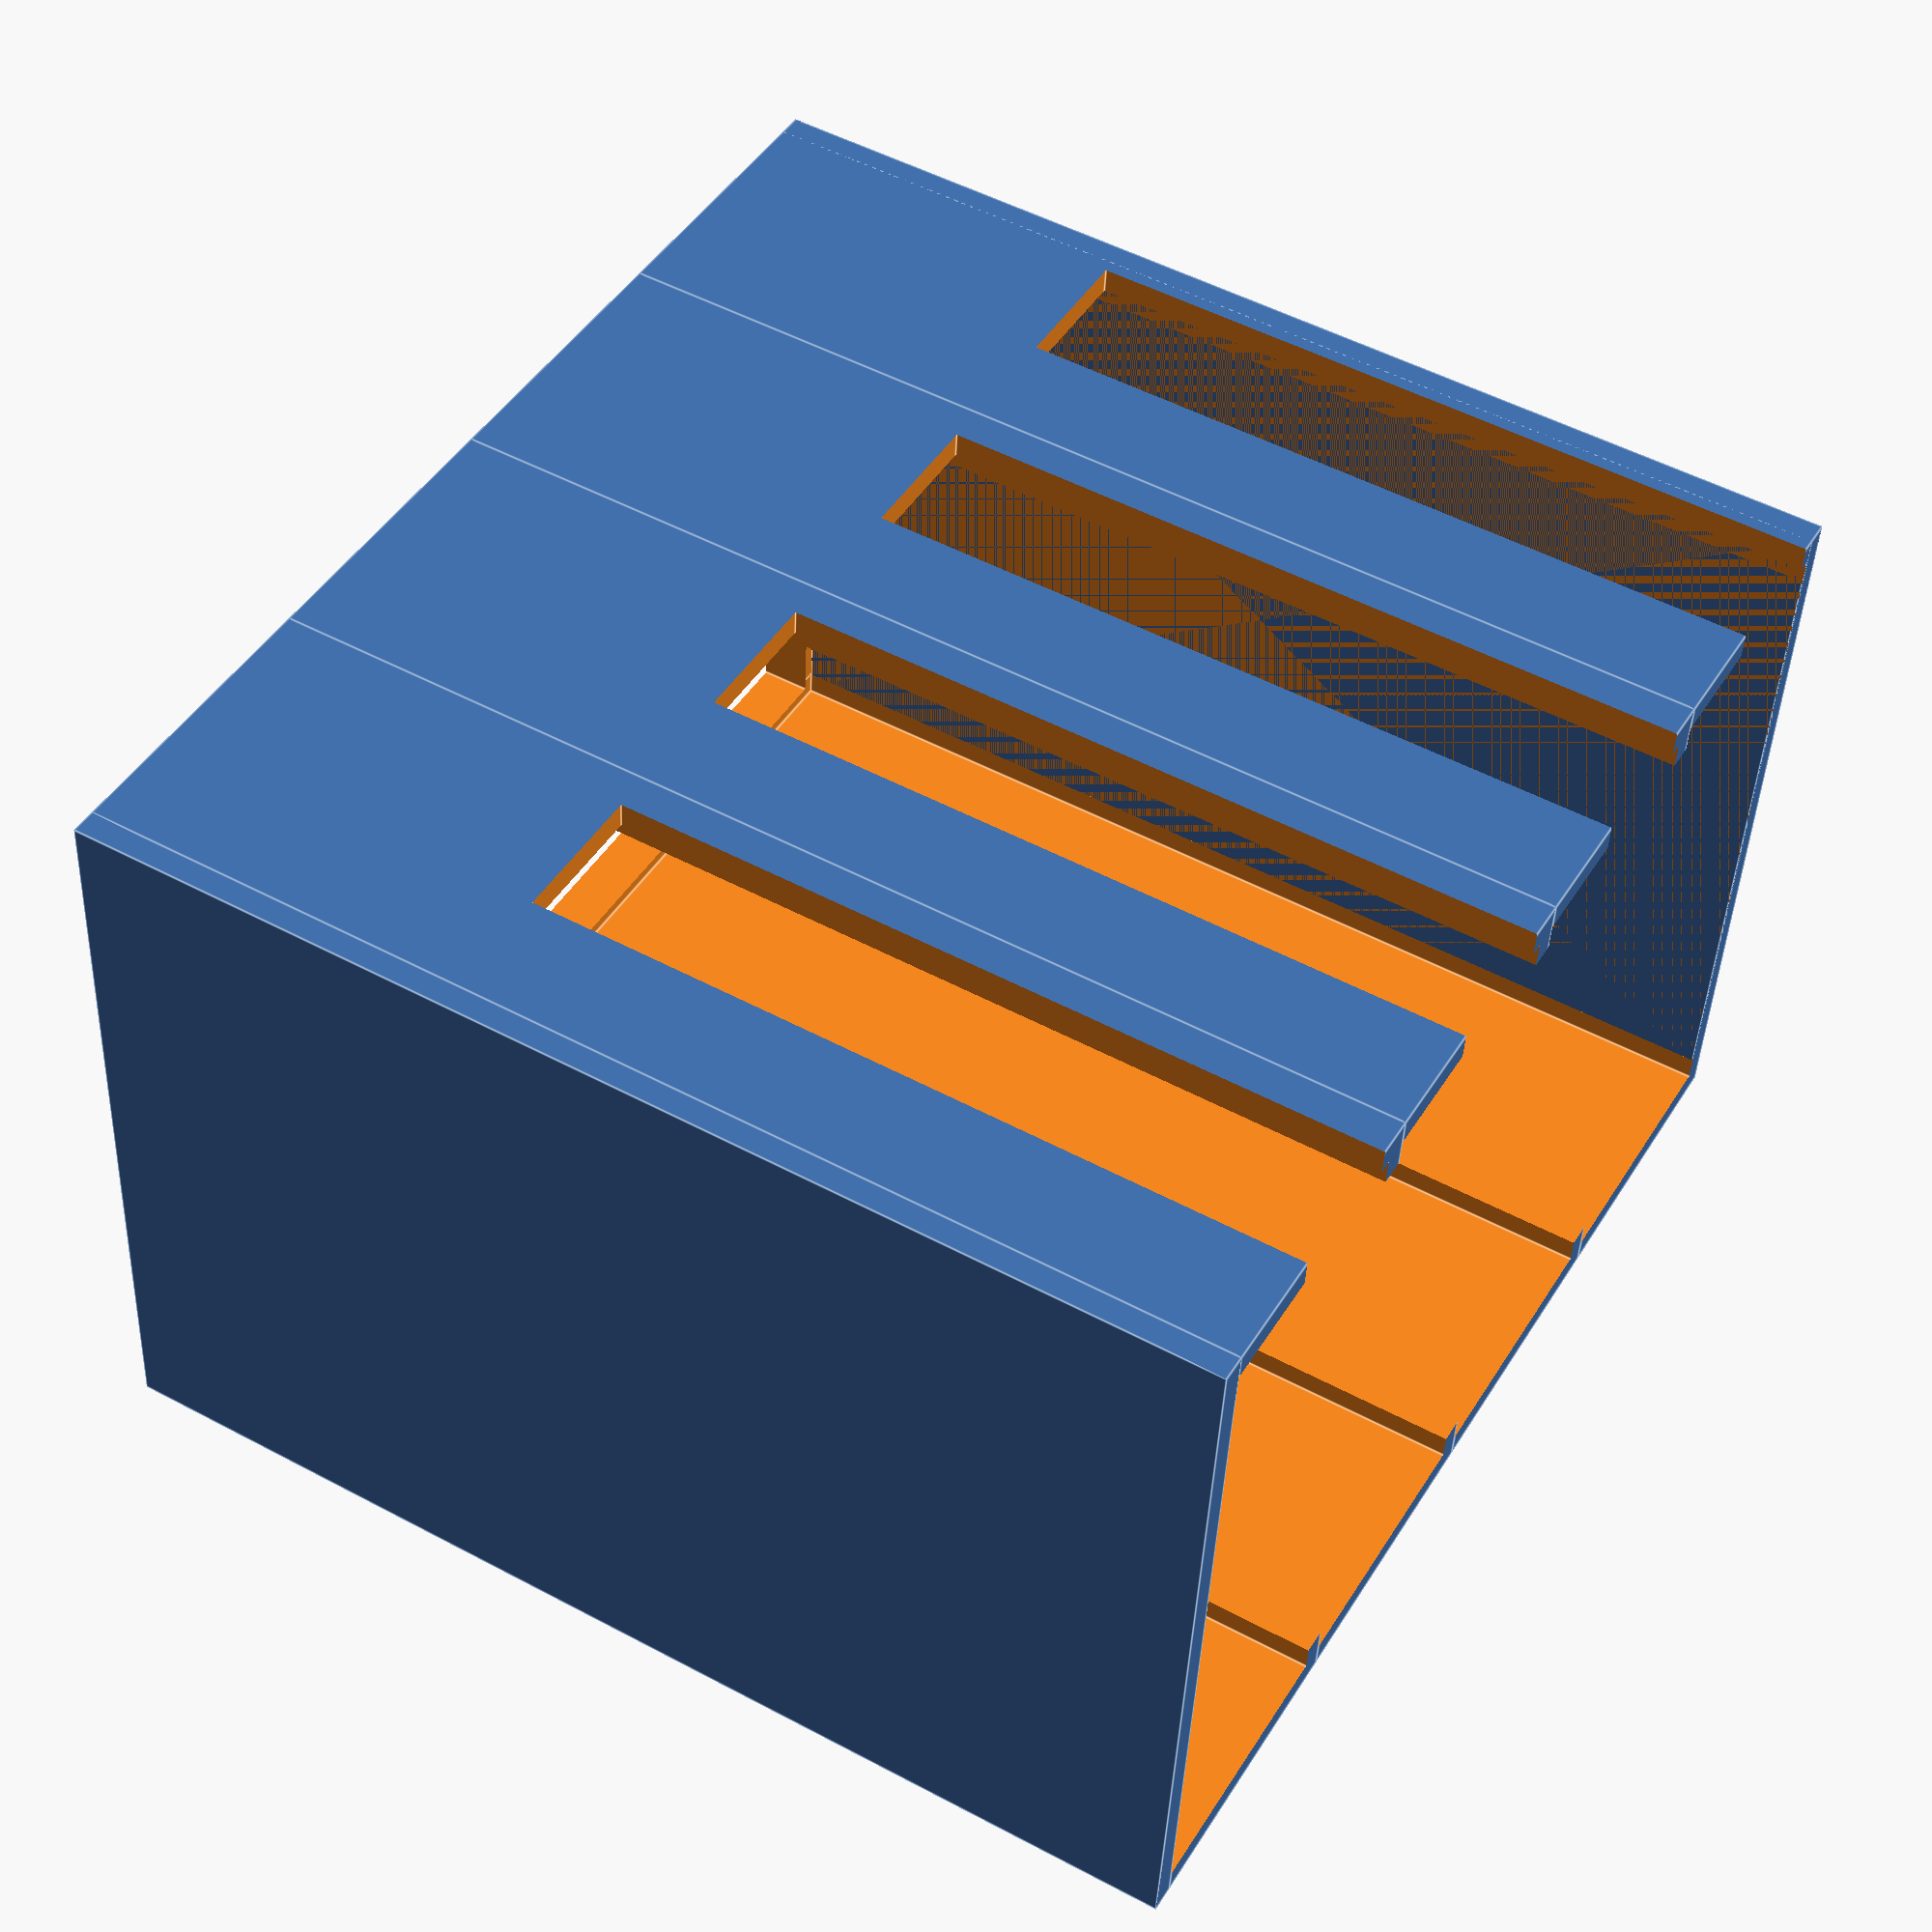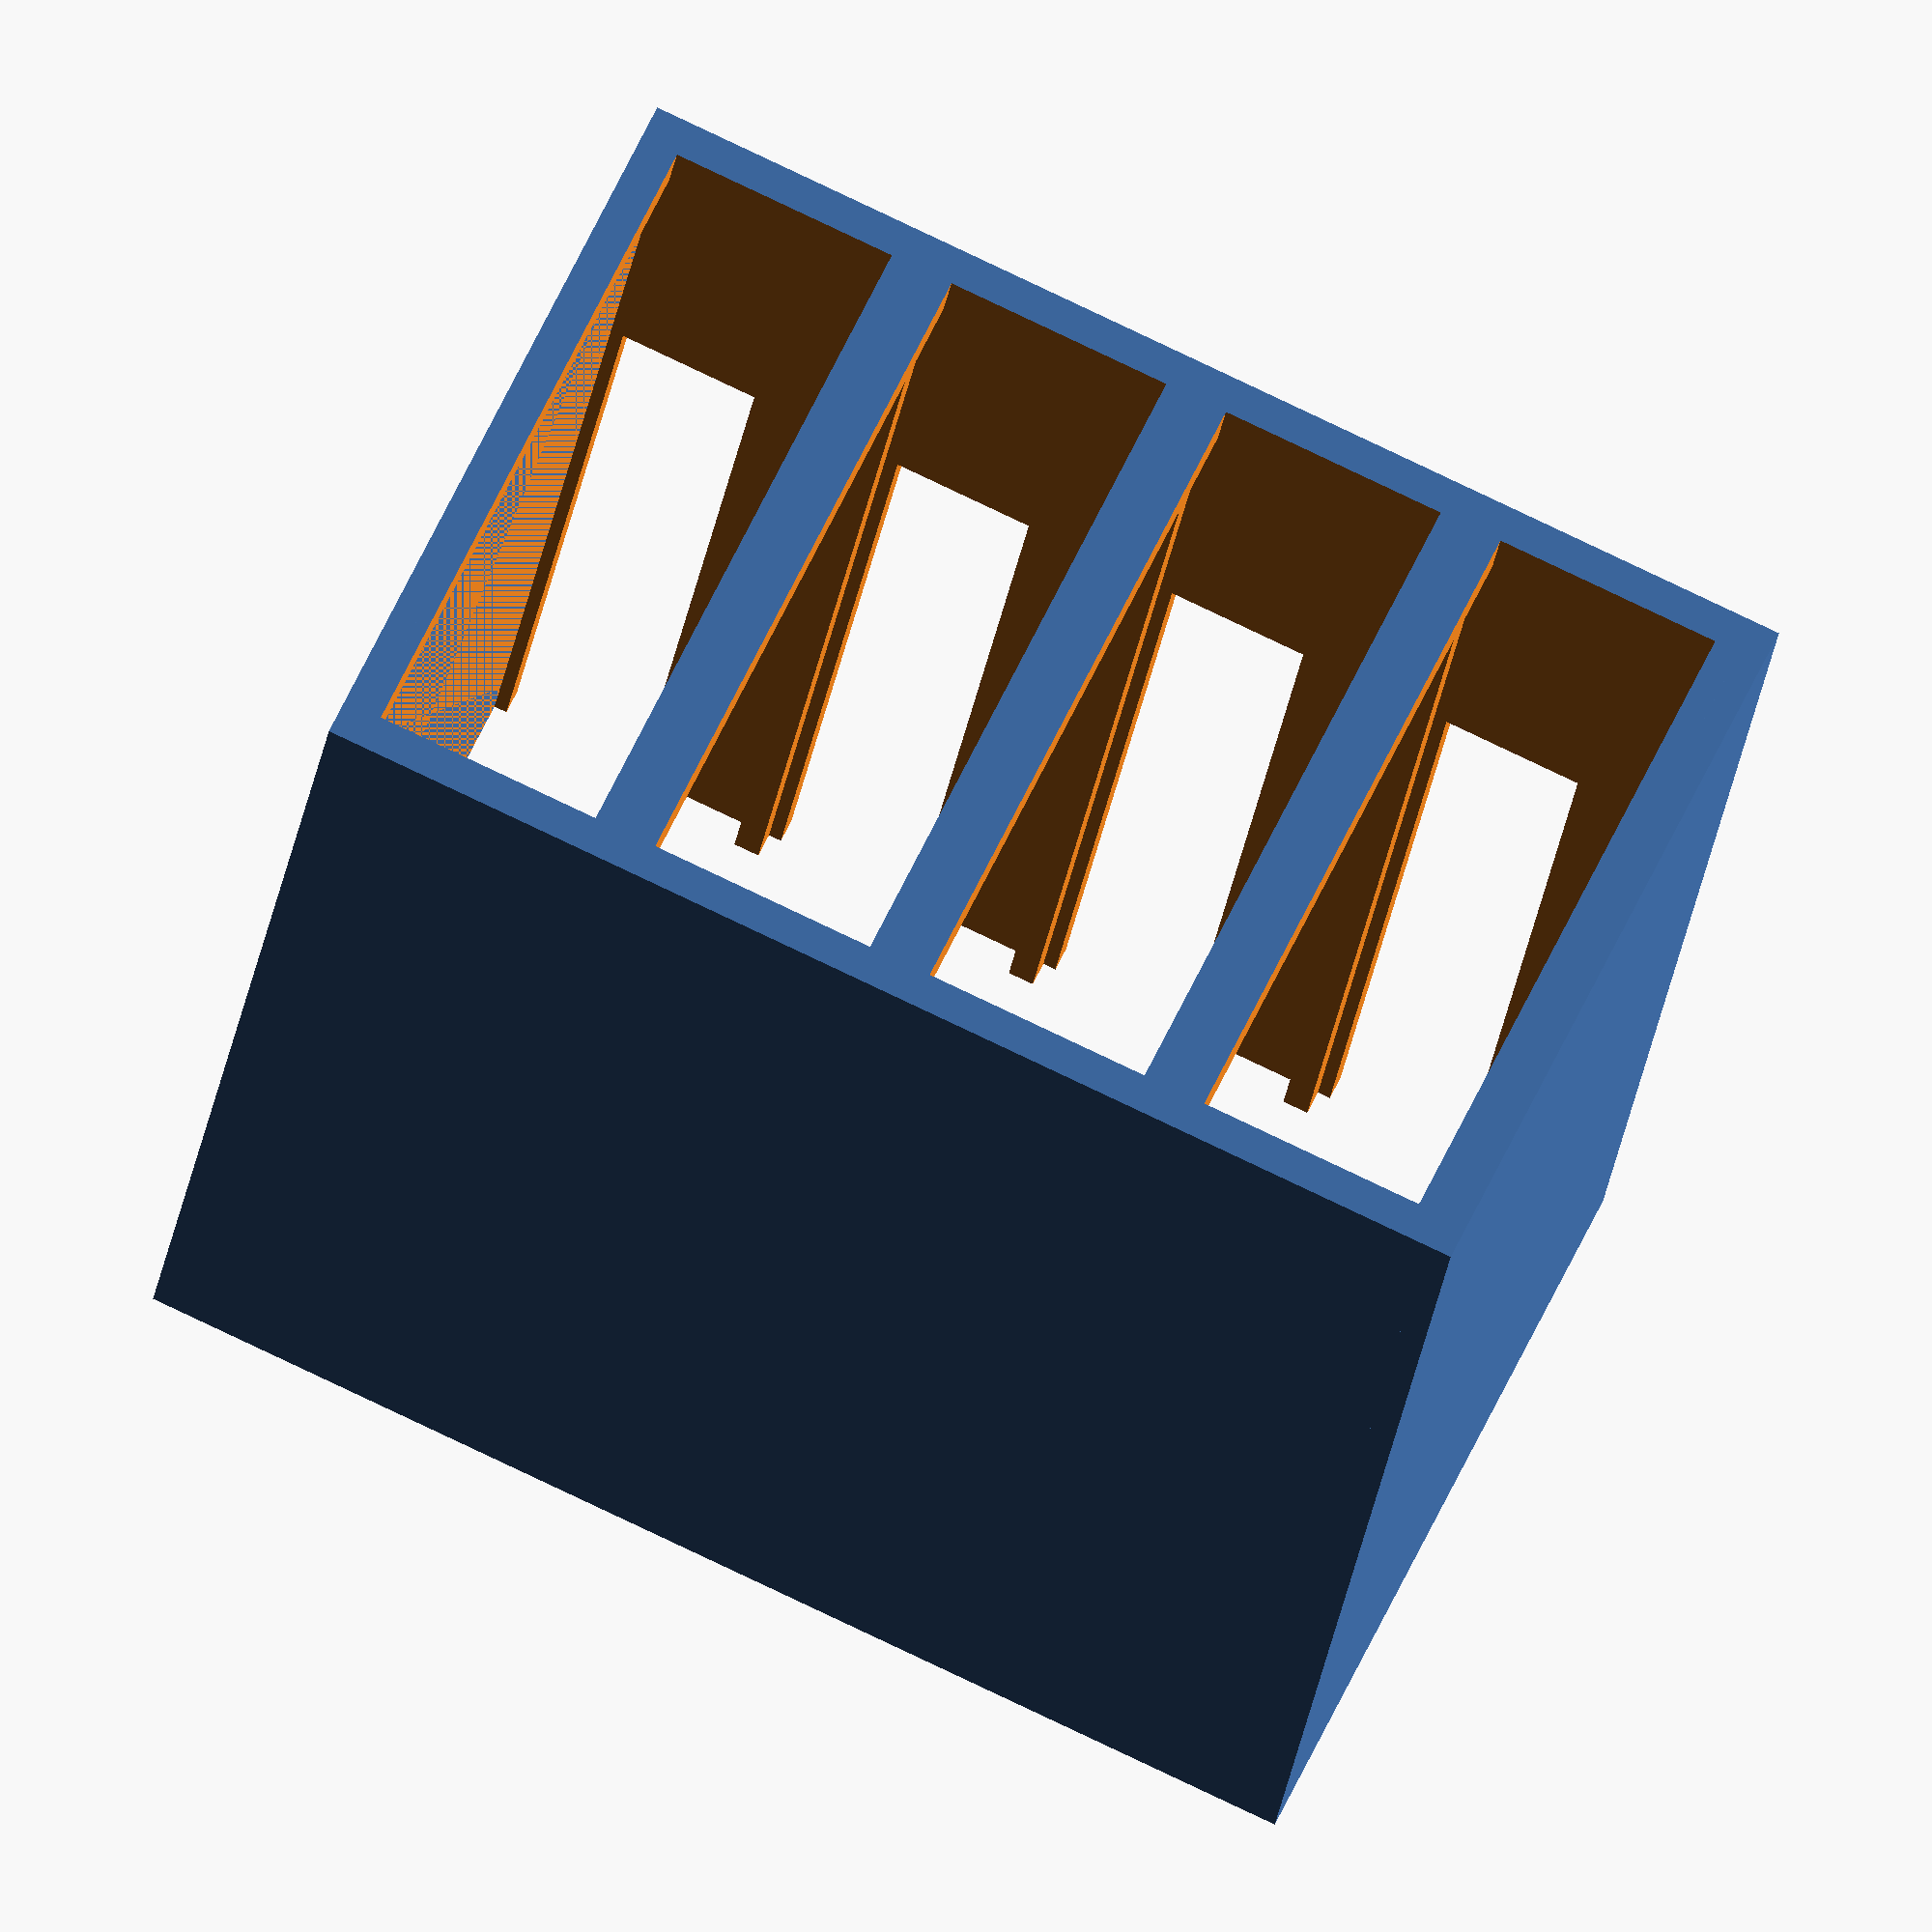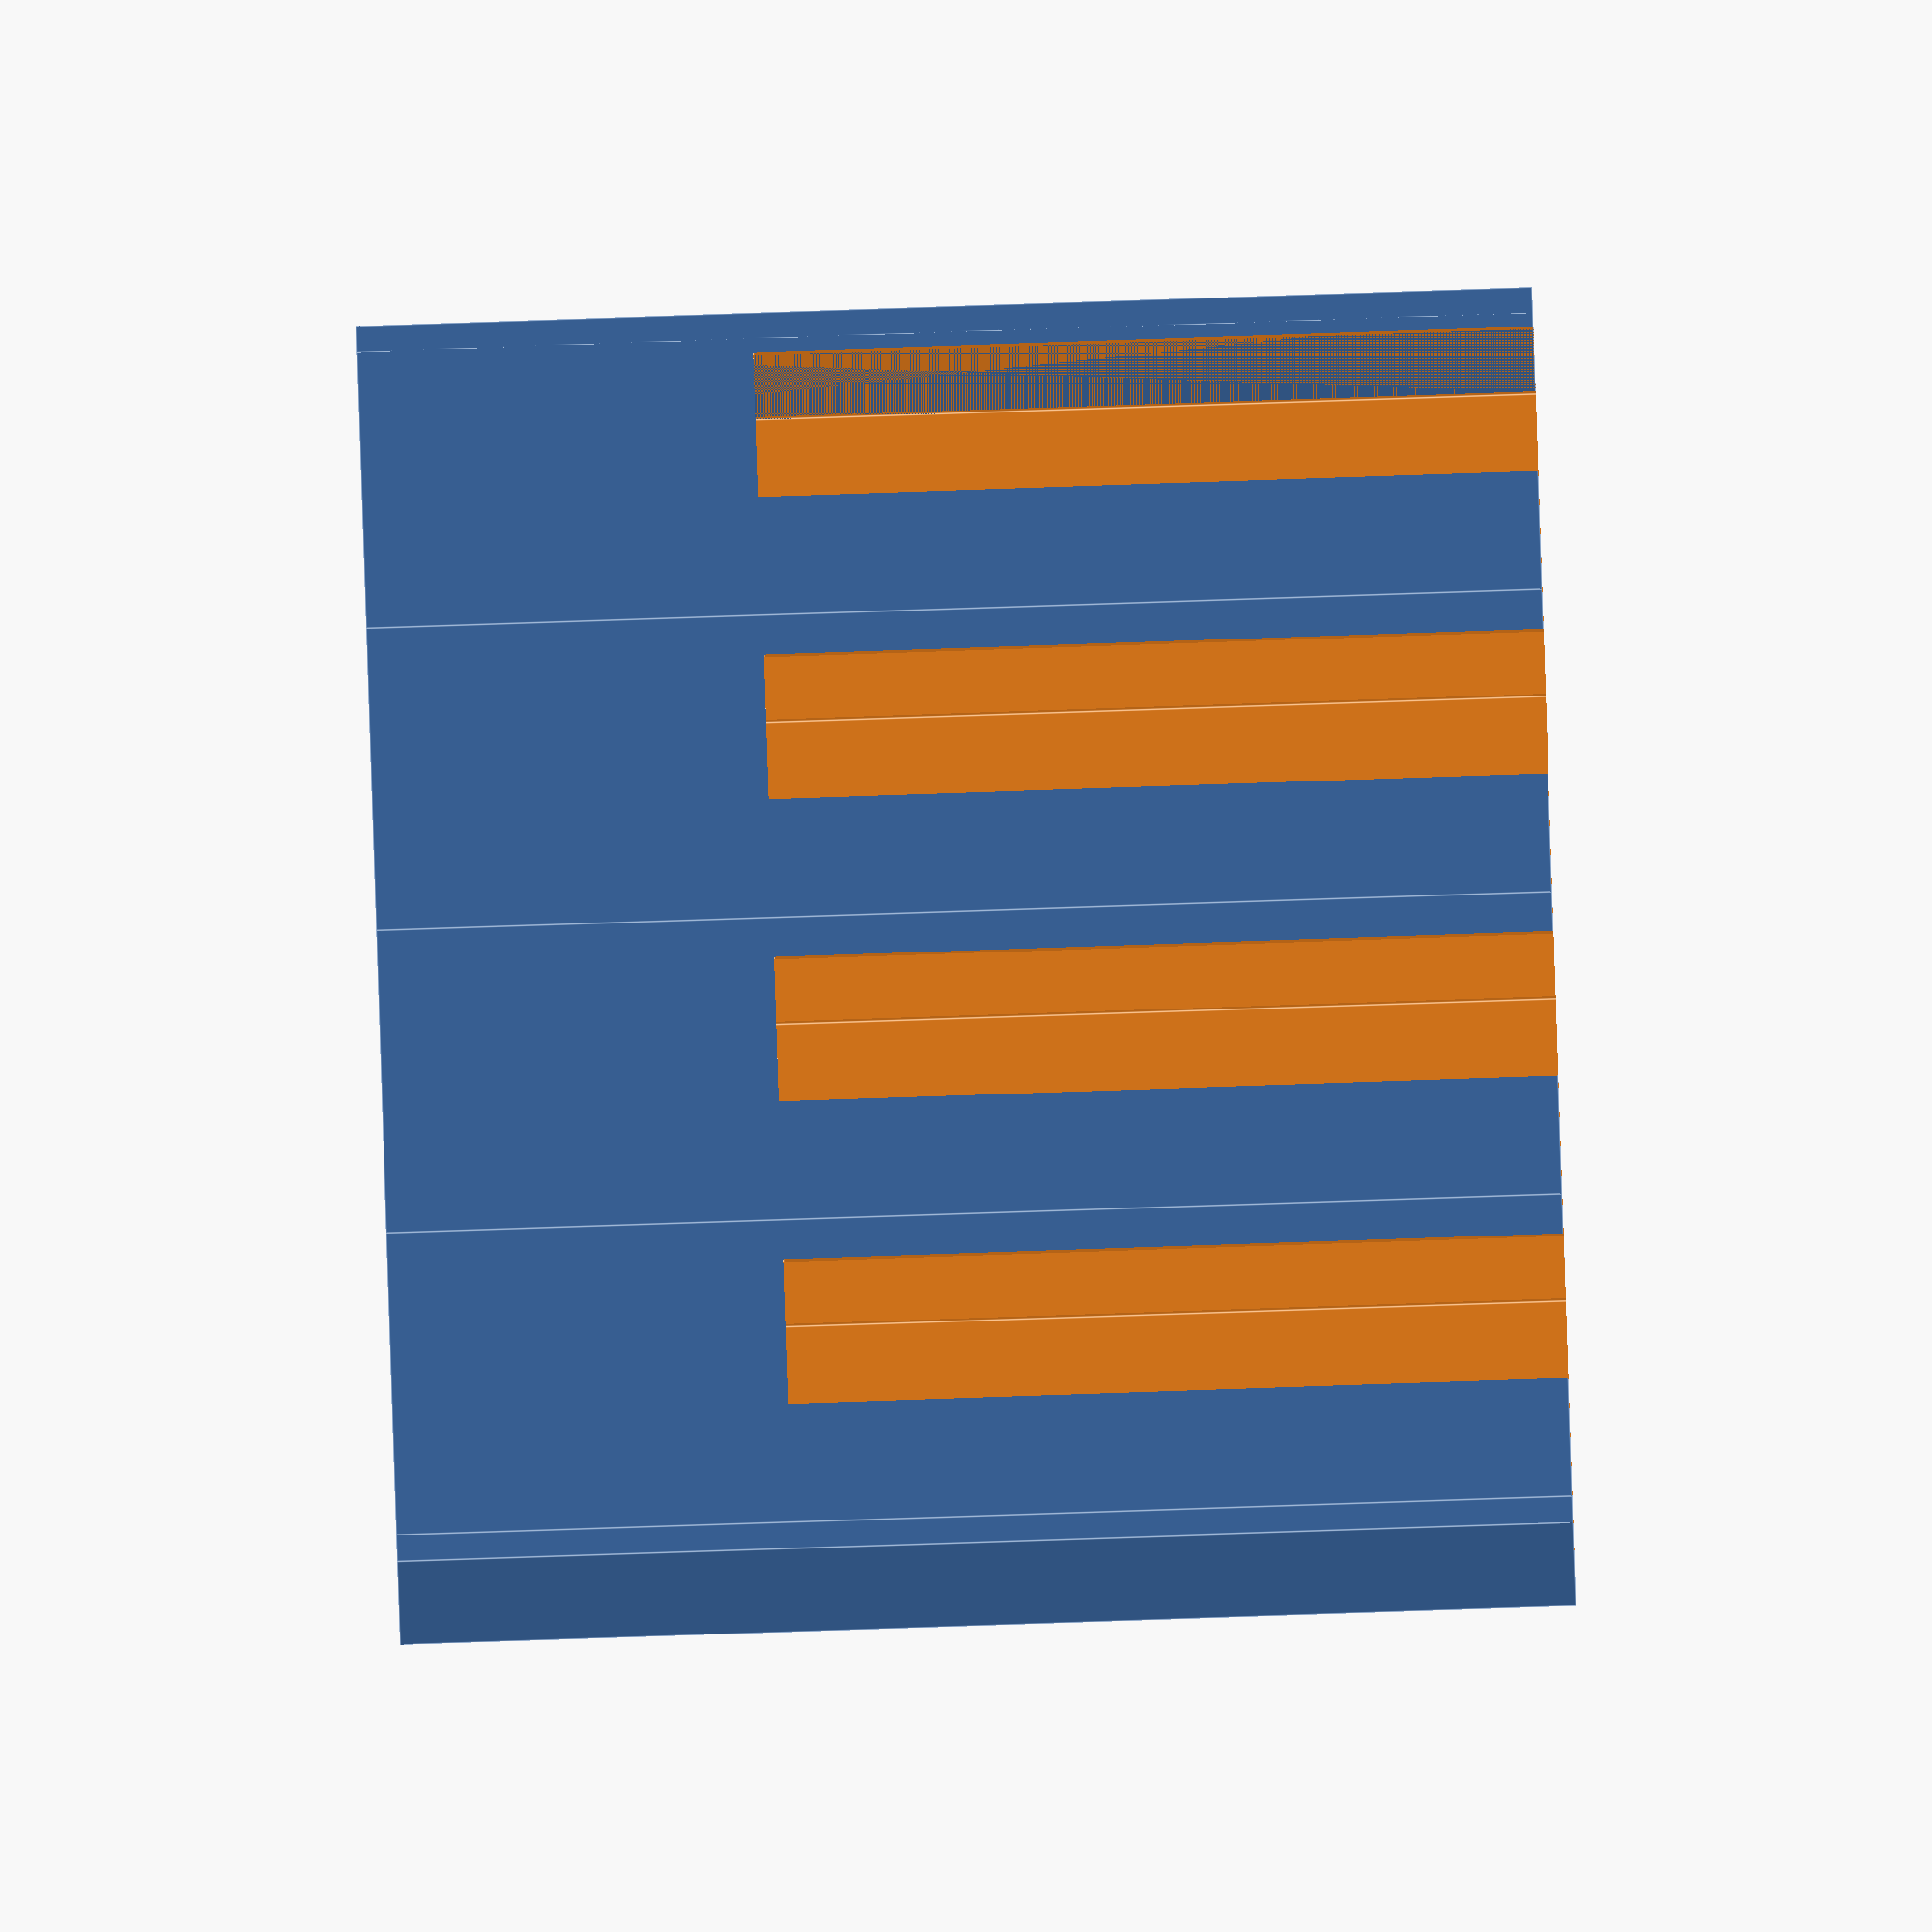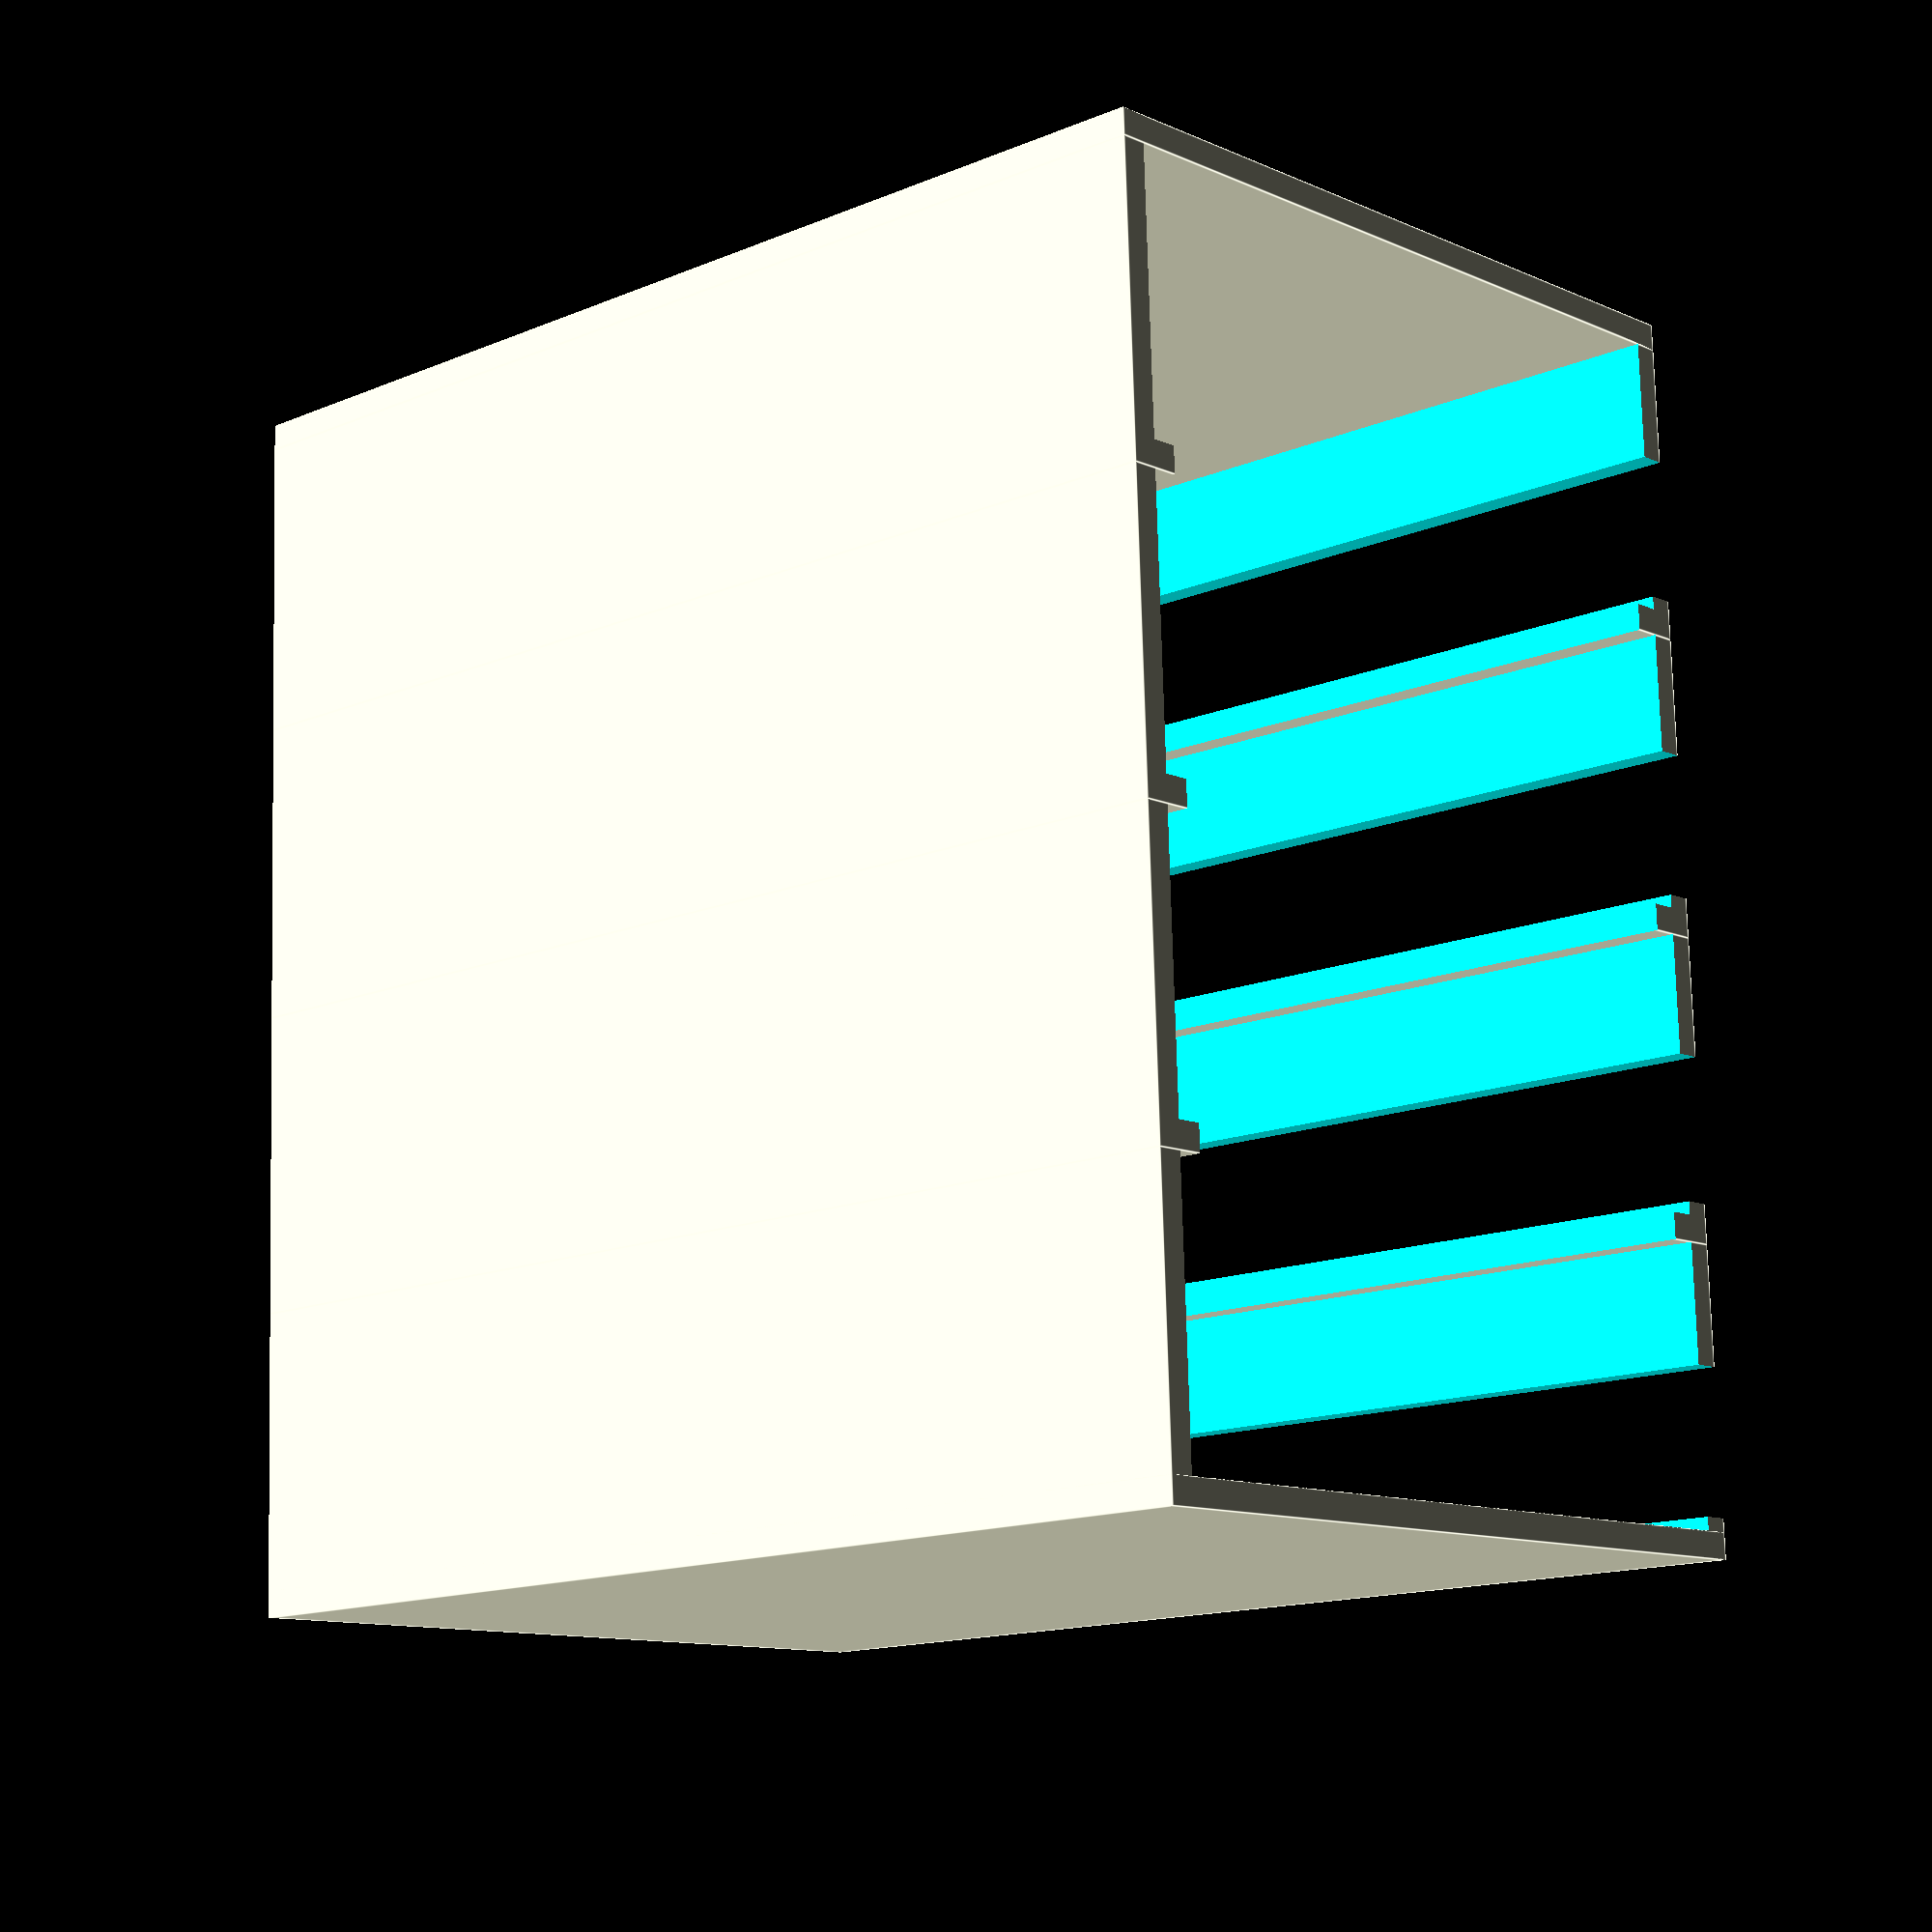
<openscad>
// preview[view:east, tilt:top]

/* [Global] */
//how many raspis to stack on each other
rack_height=4; //[1:10]


/* [Hidden] */
rpi_width=57.5;
rpi_length=87;
u_height=23;
wall=2;
ledge=2;
port_height=11;
port_len=61;

module rack_floor(){
cube([rpi_width+2*wall,rpi_length+wall,wall]);
}

module one_u(){
 difference(){
	cube([rpi_width+2*wall,rpi_length+wall,u_height]);
 // cut out main area
	translate([wall,-wall,wall])cube([rpi_width,rpi_length,u_height]);
  //cut floor
  translate([wall+ledge,-wall,-wall])cube([rpi_width-2*ledge,rpi_length,3*wall]);

  //back
	translate([wall+1,rpi_length-2*wall,ledge+1])cube([rpi_width-2,5*wall,u_height-1-2*wall]);
  //side ports
  translate([rpi_width,-wall,wall+1])cube([5*wall,port_len,port_height]);
 }
}

module raspi_rack(){
	rack_floor();
	for(i=[1:rack_height]){
		translate([0,0,(i-1)*u_height])one_u();
	}
	//roof
	translate([0,0,rack_height*u_height])rack_floor();
}

//rotate & center
translate([(rack_height*u_height)/2,-(rpi_width+2*wall)/2,rpi_length+wall])rotate([-90,0,90])raspi_rack();



</openscad>
<views>
elev=308.6 azim=4.9 roll=300.2 proj=p view=edges
elev=29.2 azim=335.9 roll=171.4 proj=o view=wireframe
elev=269.6 azim=6.3 roll=268.1 proj=o view=edges
elev=14.3 azim=87.8 roll=312.8 proj=p view=edges
</views>
